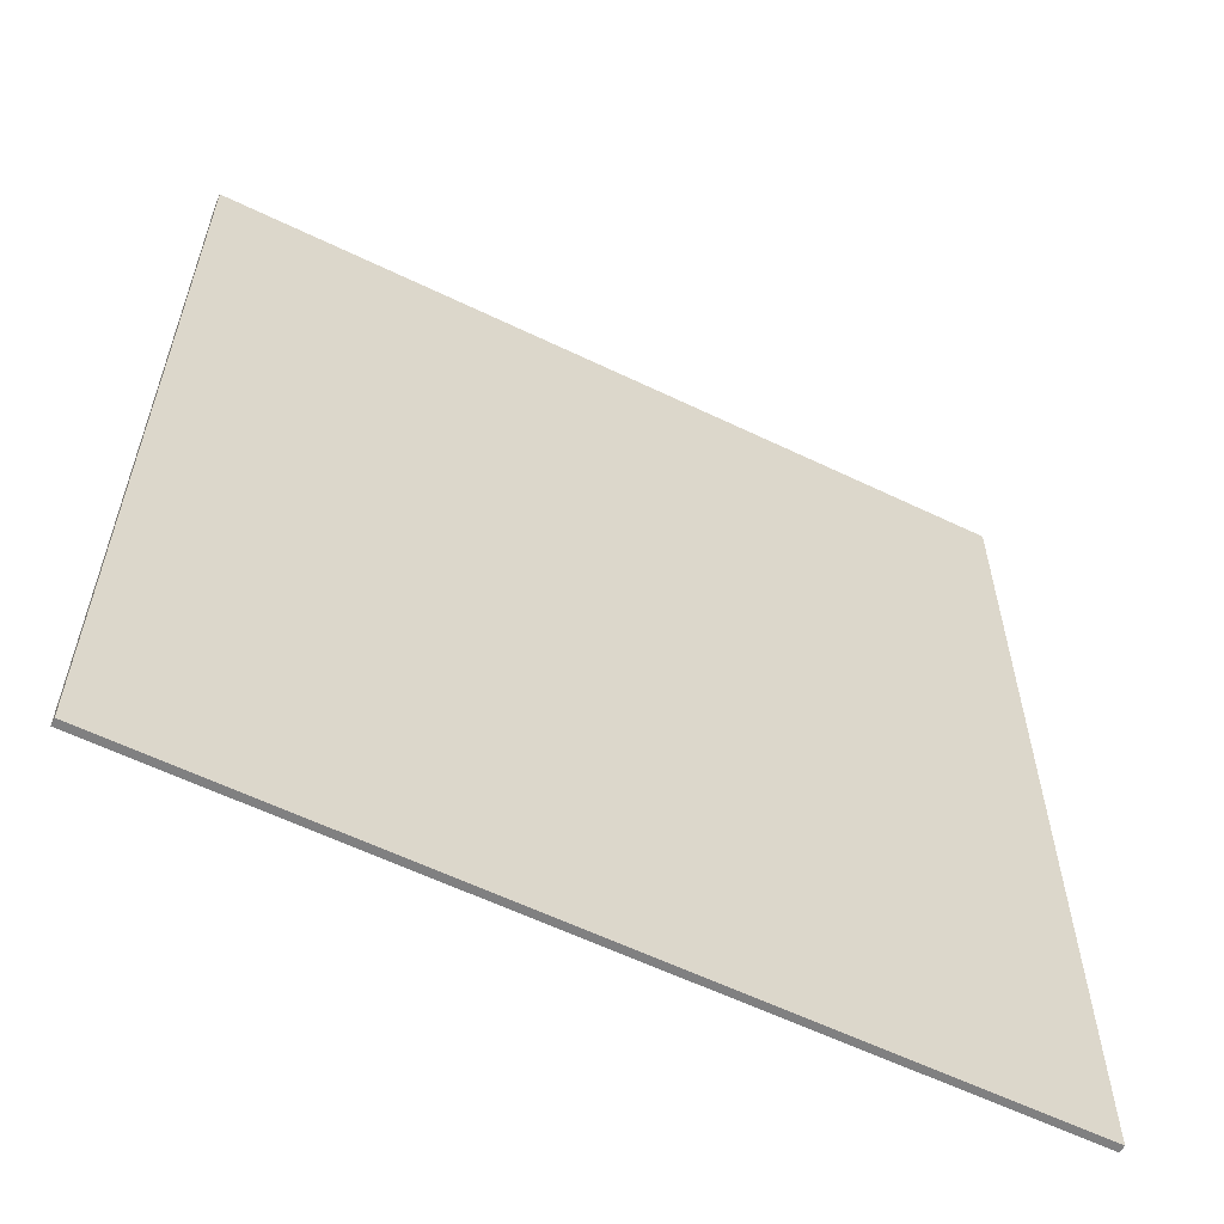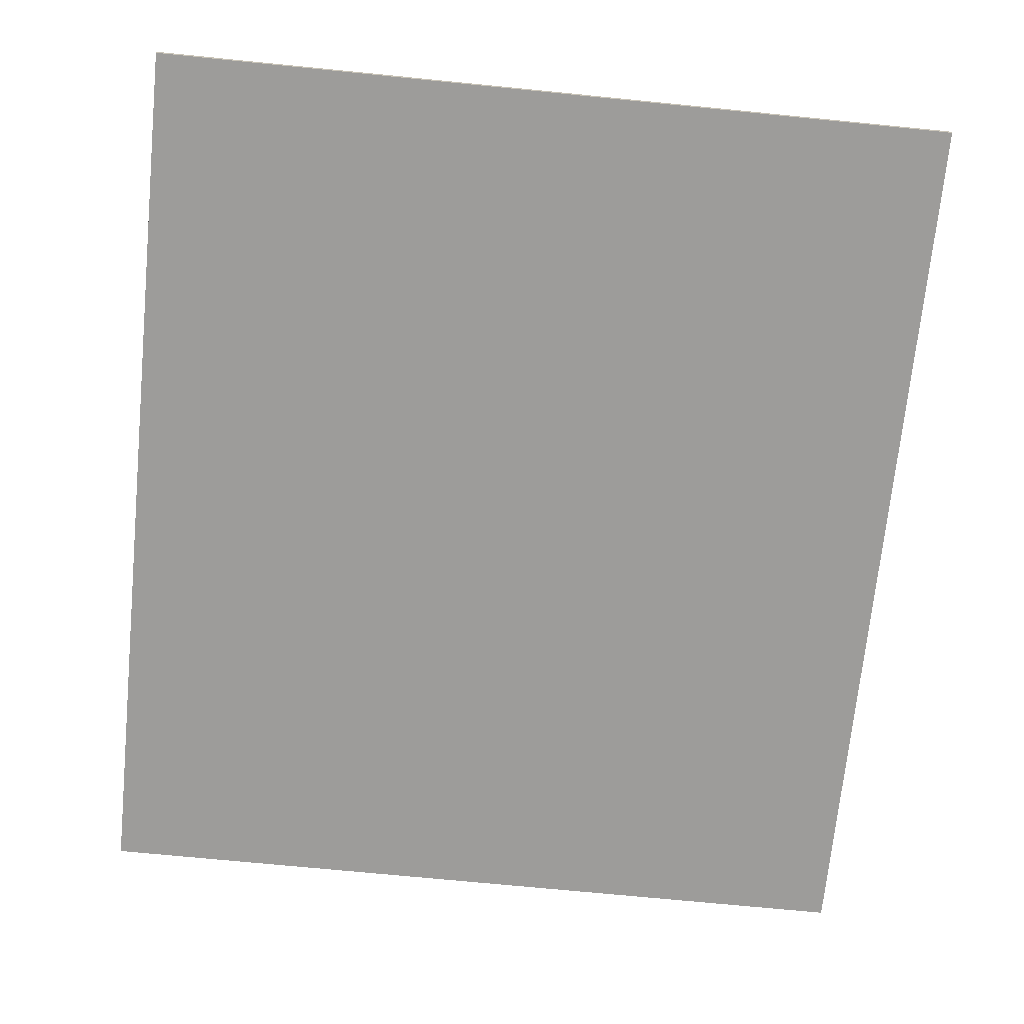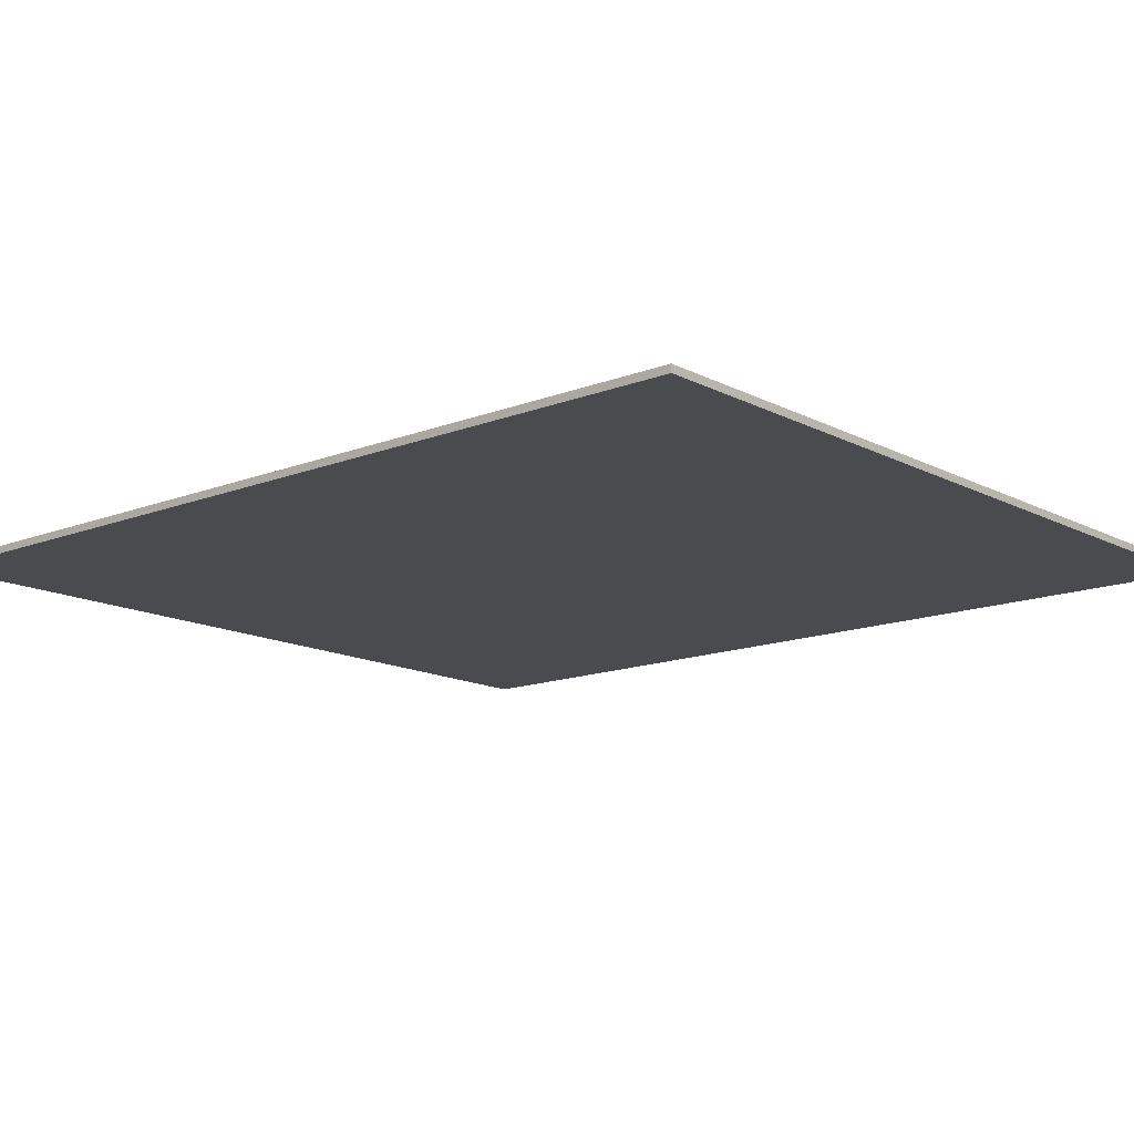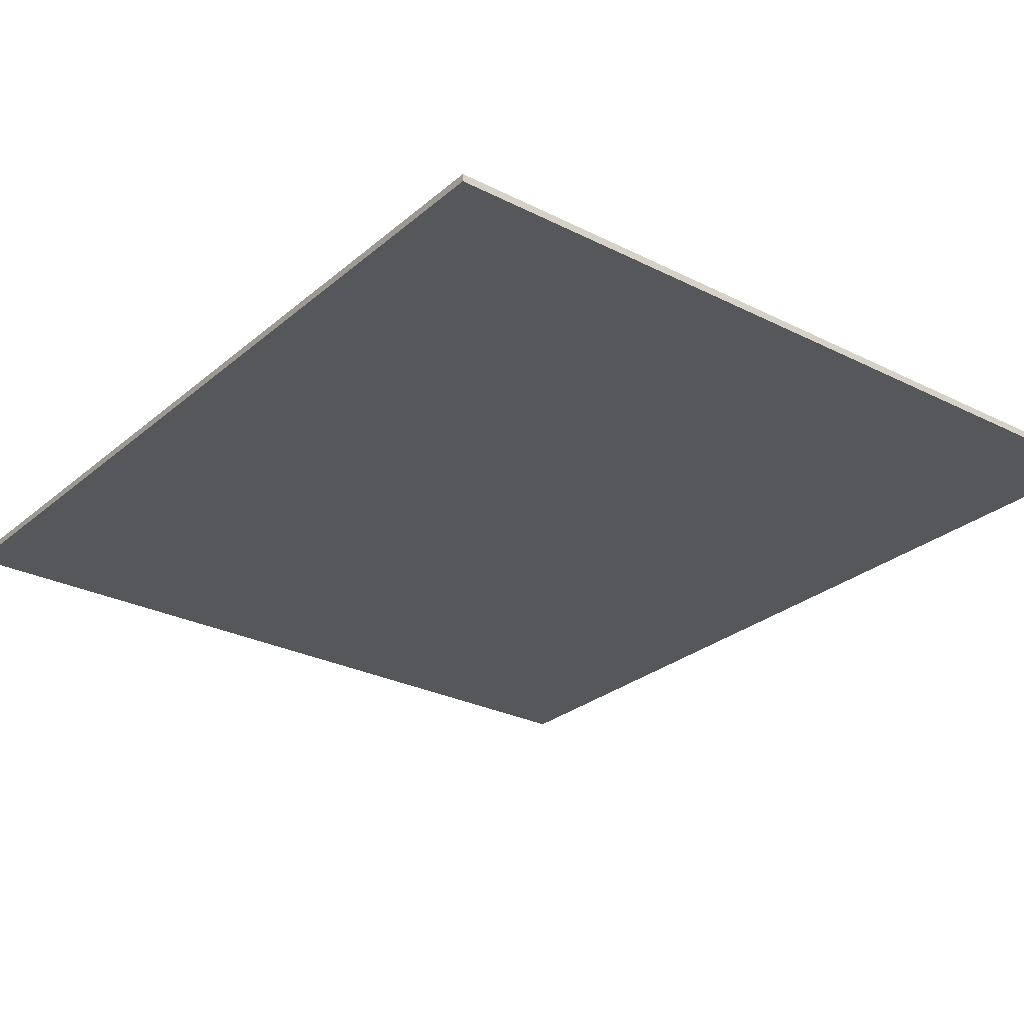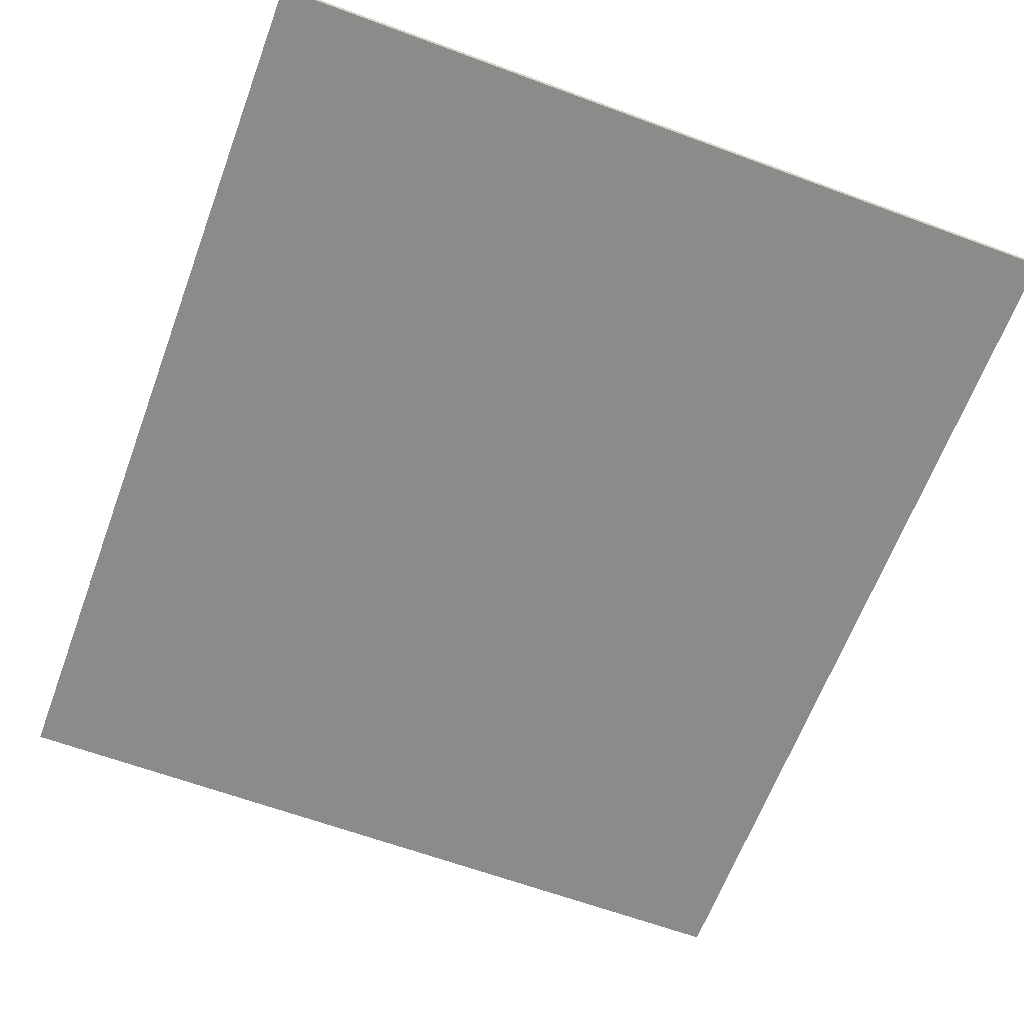
<metadata>
{"format":"obj","ext":"obj","renderer":"f3d","projection":"perspective","resolution":1024,"background":"white","views":[{"elev":-60.0,"azim":-26.3,"up":"+Z"},{"elev":-70.3,"azim":174.3,"up":"+Y"},{"elev":-14.0,"azim":-49.0,"up":"+Y"},{"elev":-27.4,"azim":142.1,"up":"+Y"},{"elev":-63.7,"azim":-20.4,"up":"+Y"}]}
</metadata>
<code>
o Pavimento_Cubo.006
v 12.44 0.1125 -13.93
v 12.44 -0.1125 -13.93
v -12.44 0.1125 -13.93
v -12.44 -0.1125 -13.93
v 12.44 0.1125 13.93
v 12.44 -0.1125 13.93
v -12.44 0.1125 13.93
v -12.44 -0.1125 13.93
f 1 2 4 3
f 3 4 8 7
f 7 8 6 5
f 5 6 2 1
f 3 7 5 1
f 8 4 2 6

</code>
